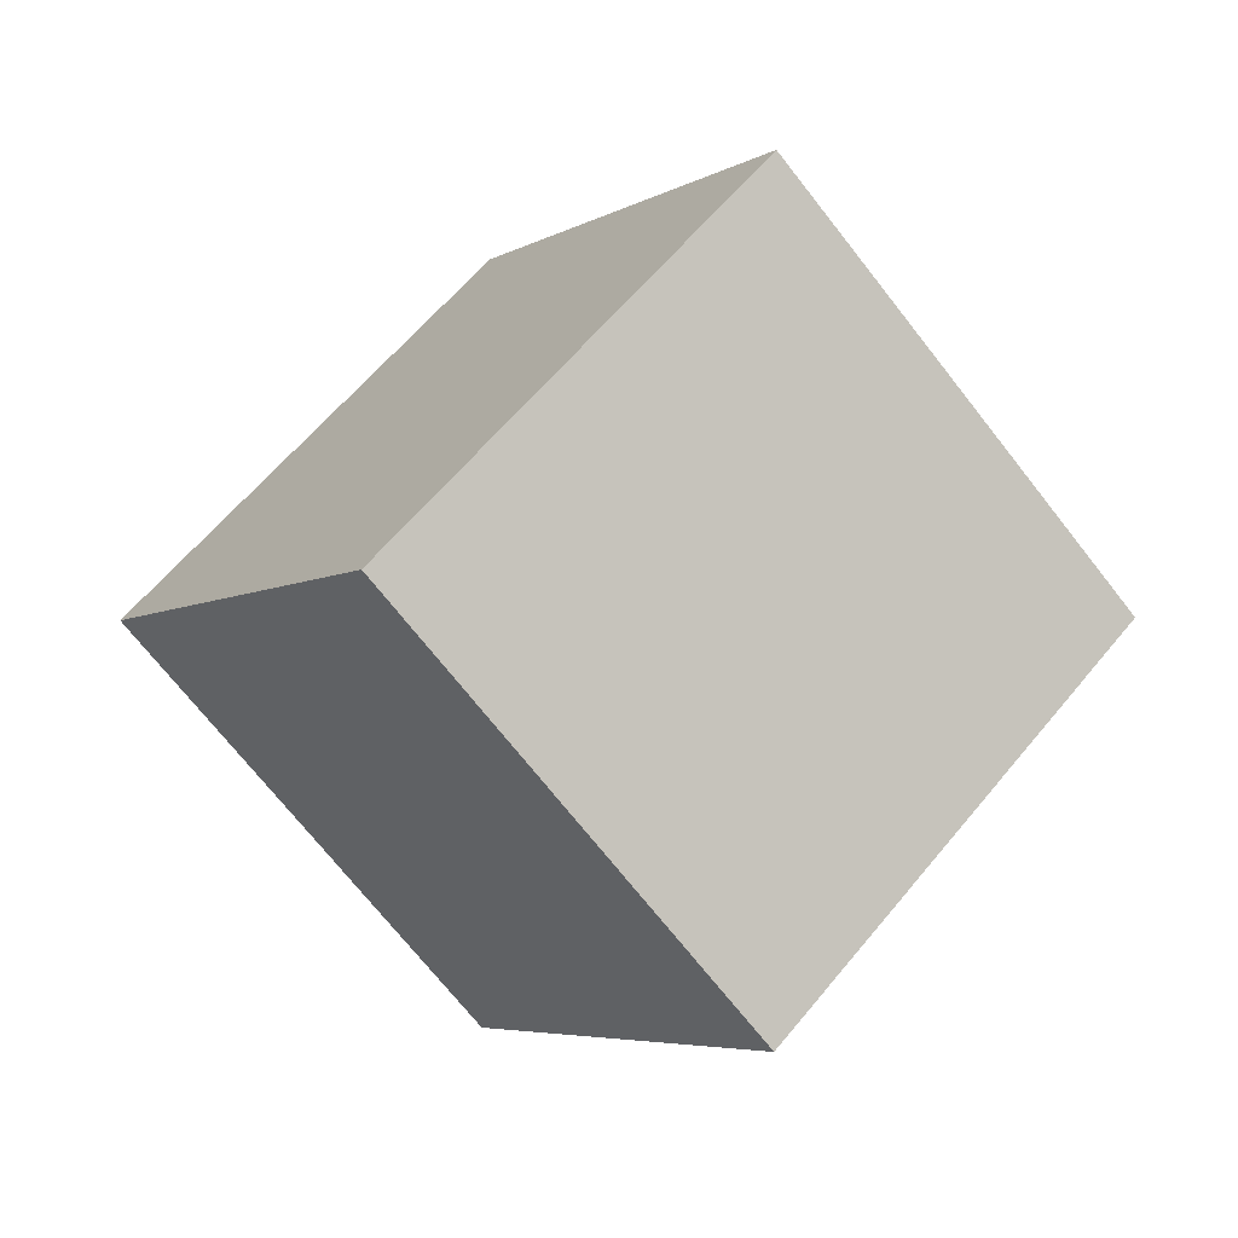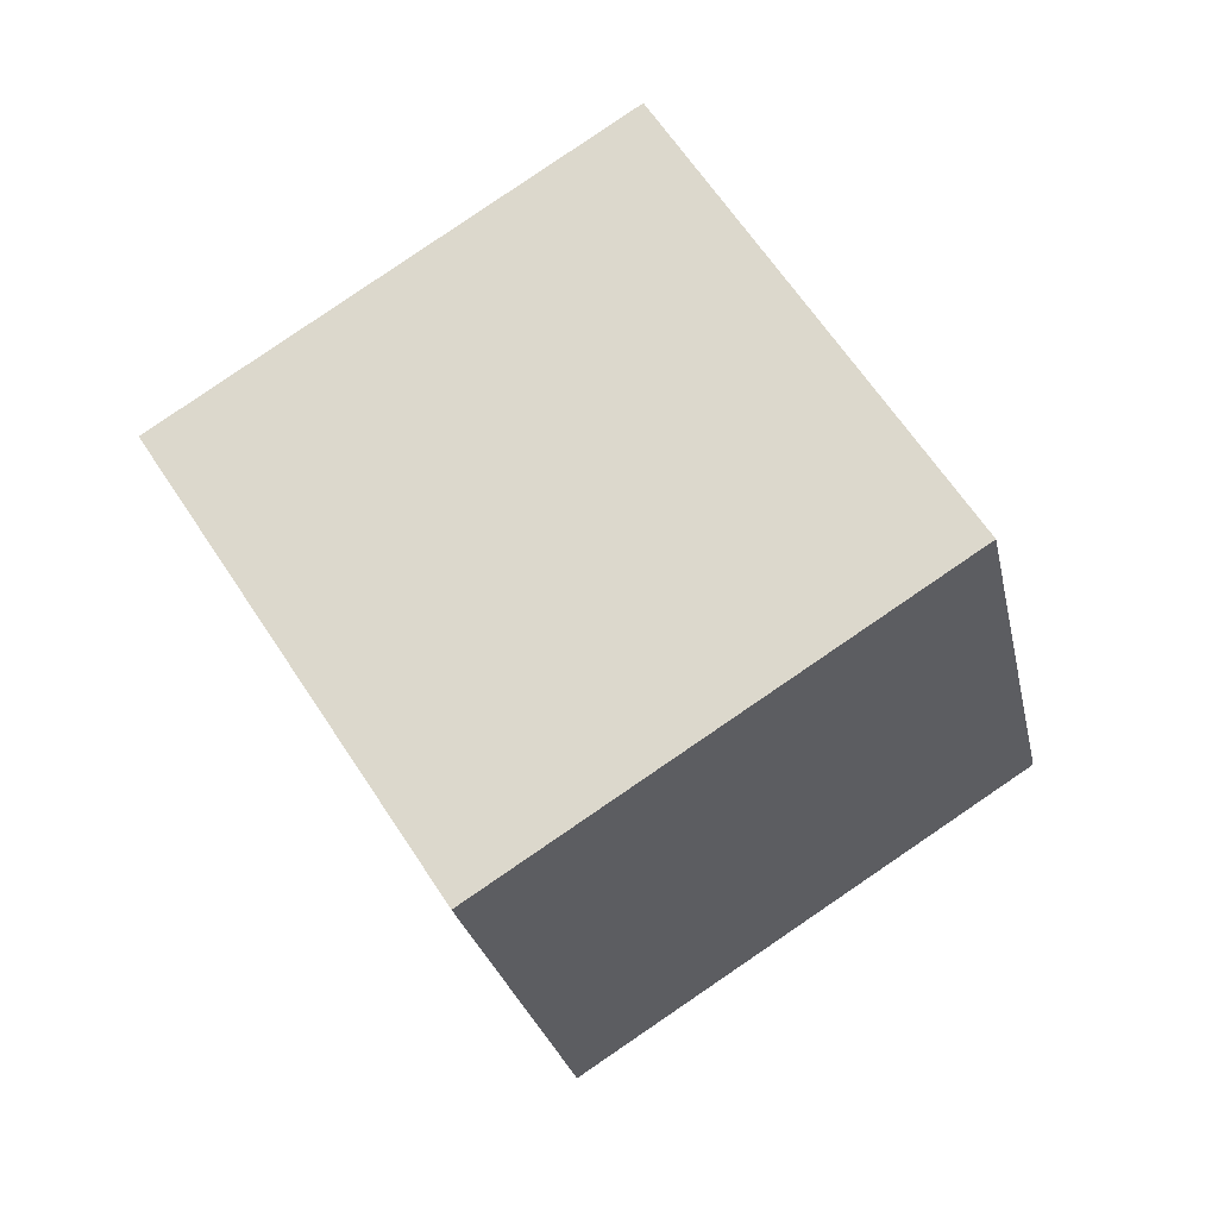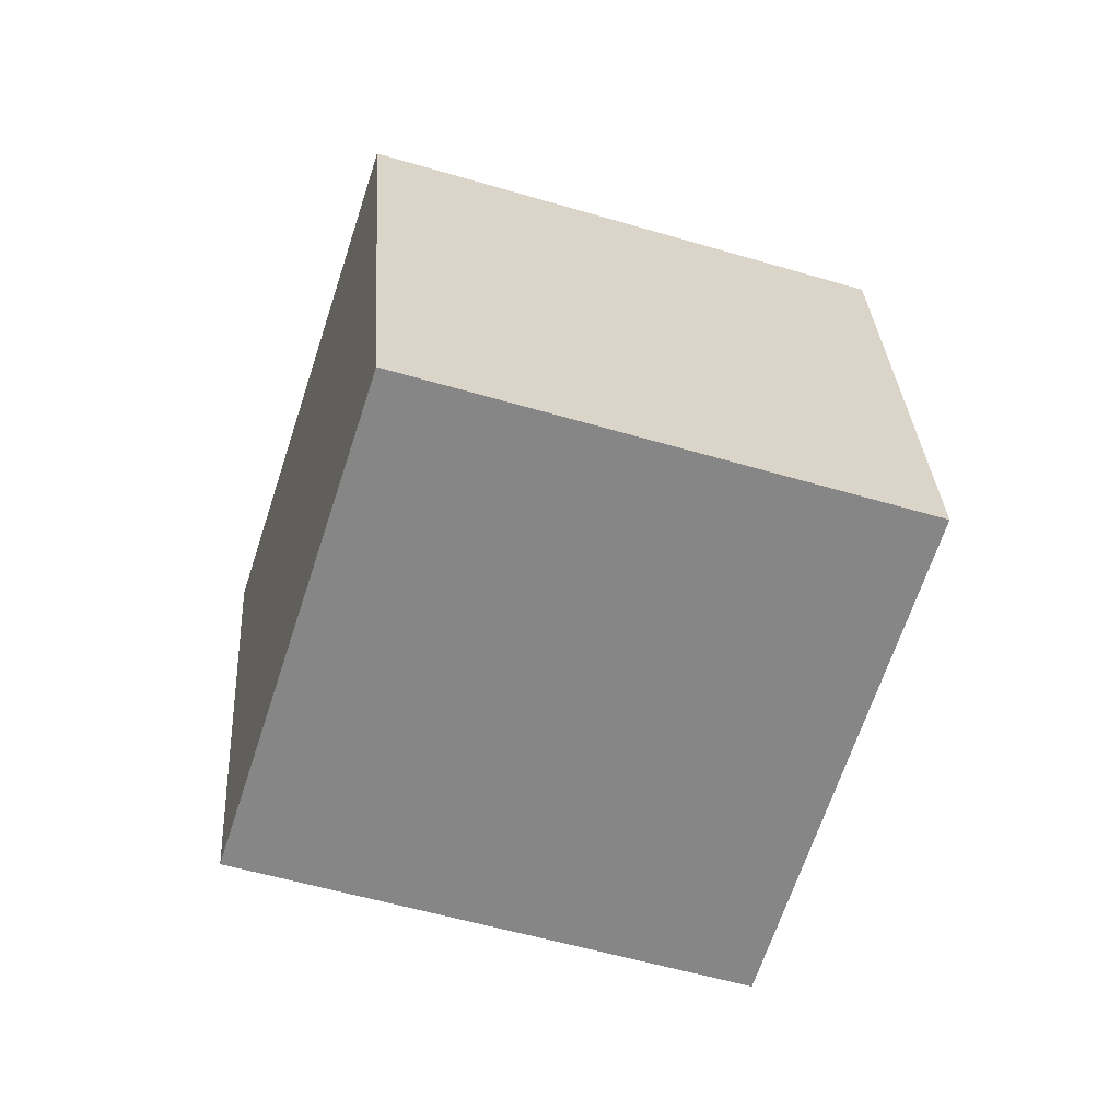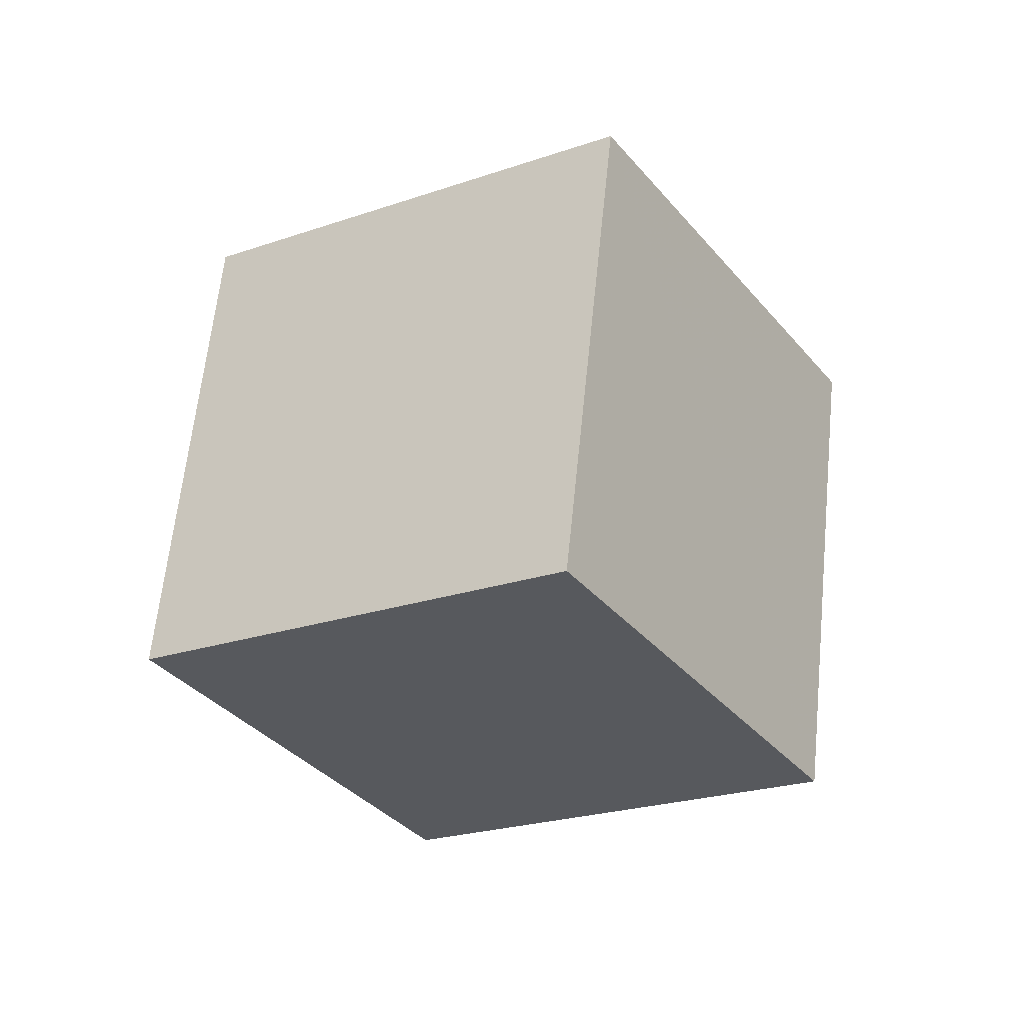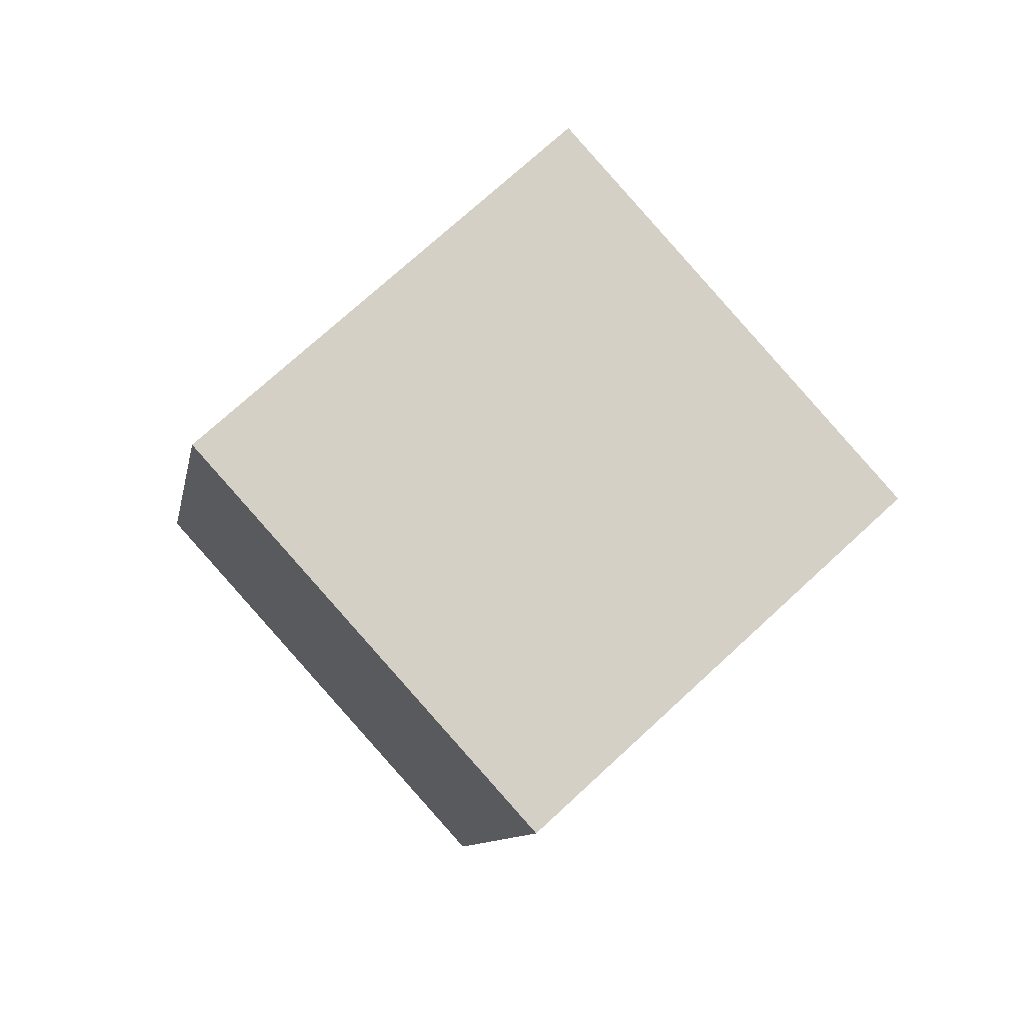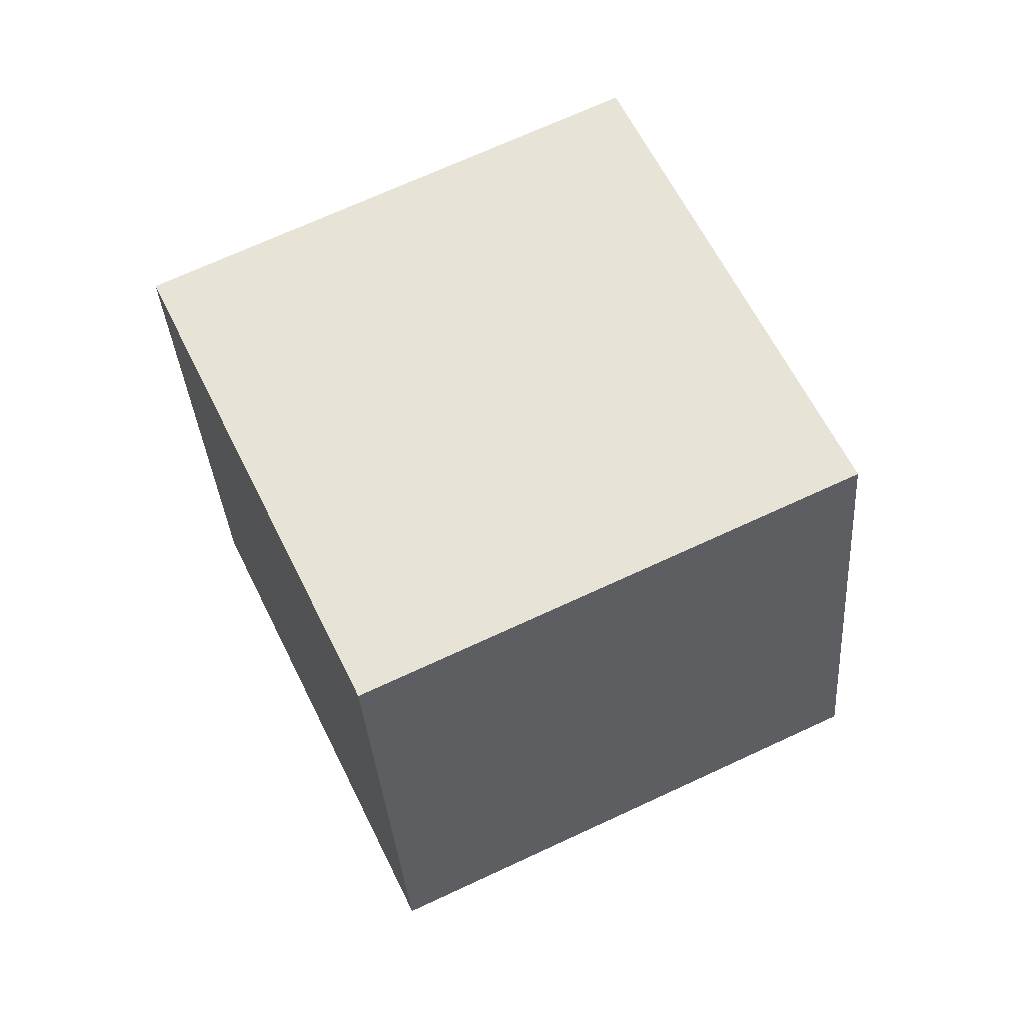
<metadata>
{"format":"obj","ext":"obj","renderer":"f3d","projection":"perspective","resolution":1024,"background":"white","views":[{"elev":40.8,"azim":-78.6,"up":"+Z"},{"elev":-72.3,"azim":3.1,"up":"+Z"},{"elev":76.1,"azim":162.9,"up":"+Z"},{"elev":-78.3,"azim":3.4,"up":"+Y"},{"elev":28.2,"azim":129.7,"up":"+Y"},{"elev":-78.8,"azim":-7.1,"up":"+Z"}]}
</metadata>
<code>
v  1.31  2.361  1.55
v  1.166  1.707  0.8069
v  2.019  1.244  1.049
v  2.164  1.898  1.791
v  0.8086  1.762  2.175
v  0.6646  1.108  1.432
v  1.518  0.645  1.674
v  1.662  1.299  2.417
f 3 1 2
f 5 7 6
f 1 3 4
f 1 6 2
f 7 5 8
f 2 7 3
f 6 1 5
f 3 8 4
f 7 2 6
f 1 8 5
f 8 3 7
f 8 1 4

</code>
